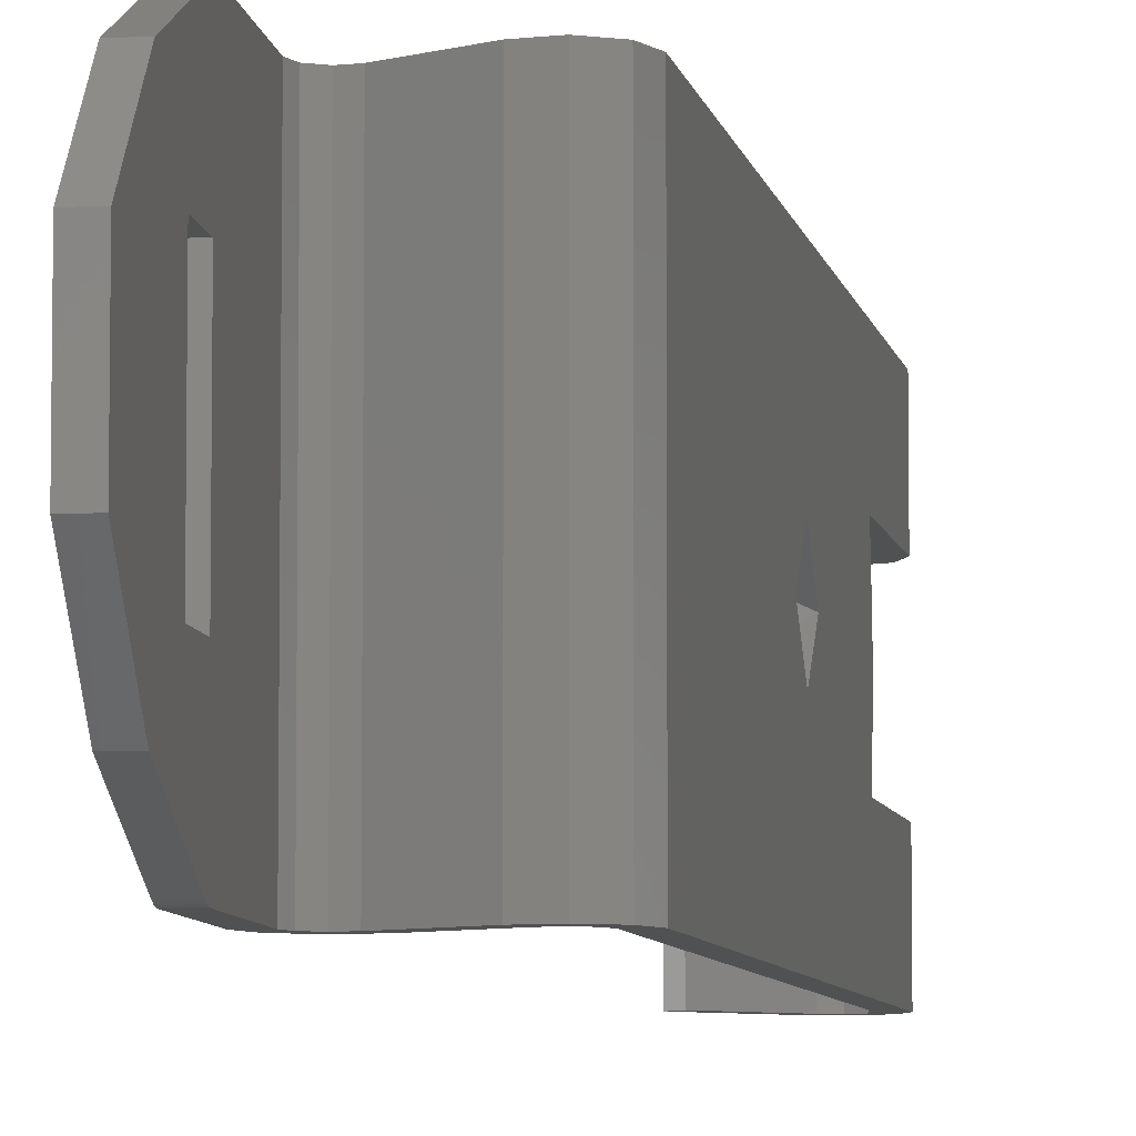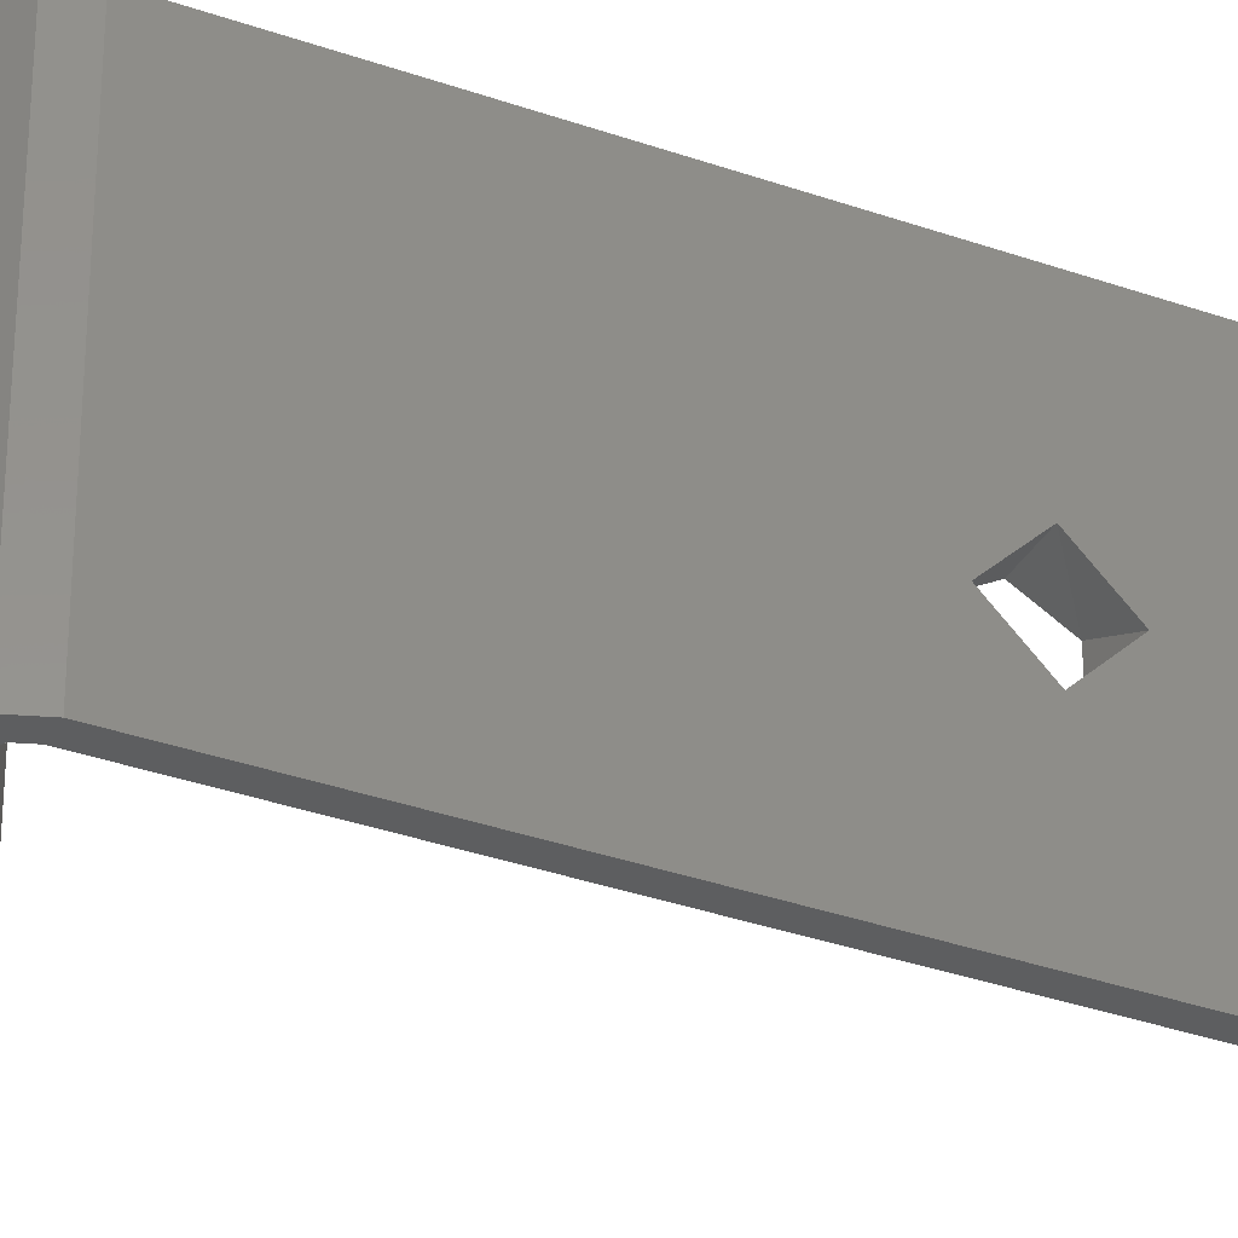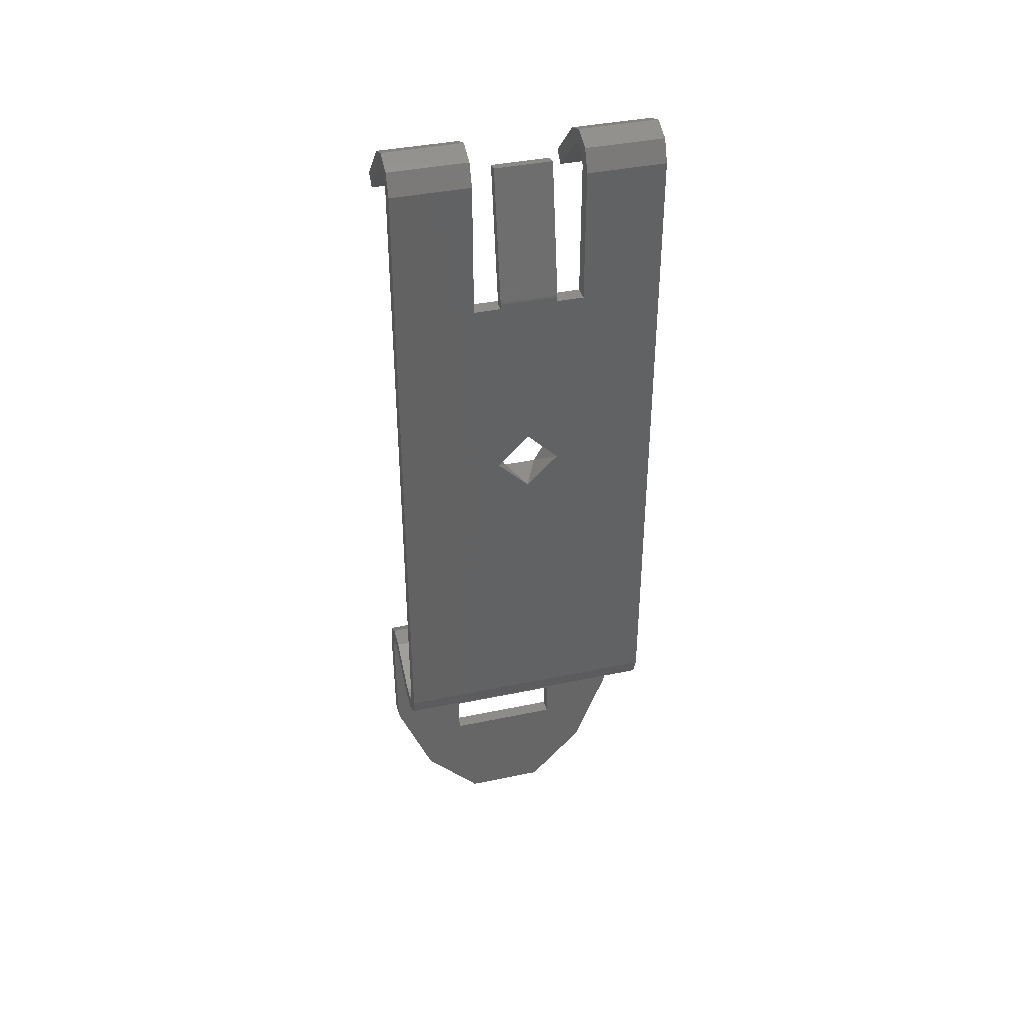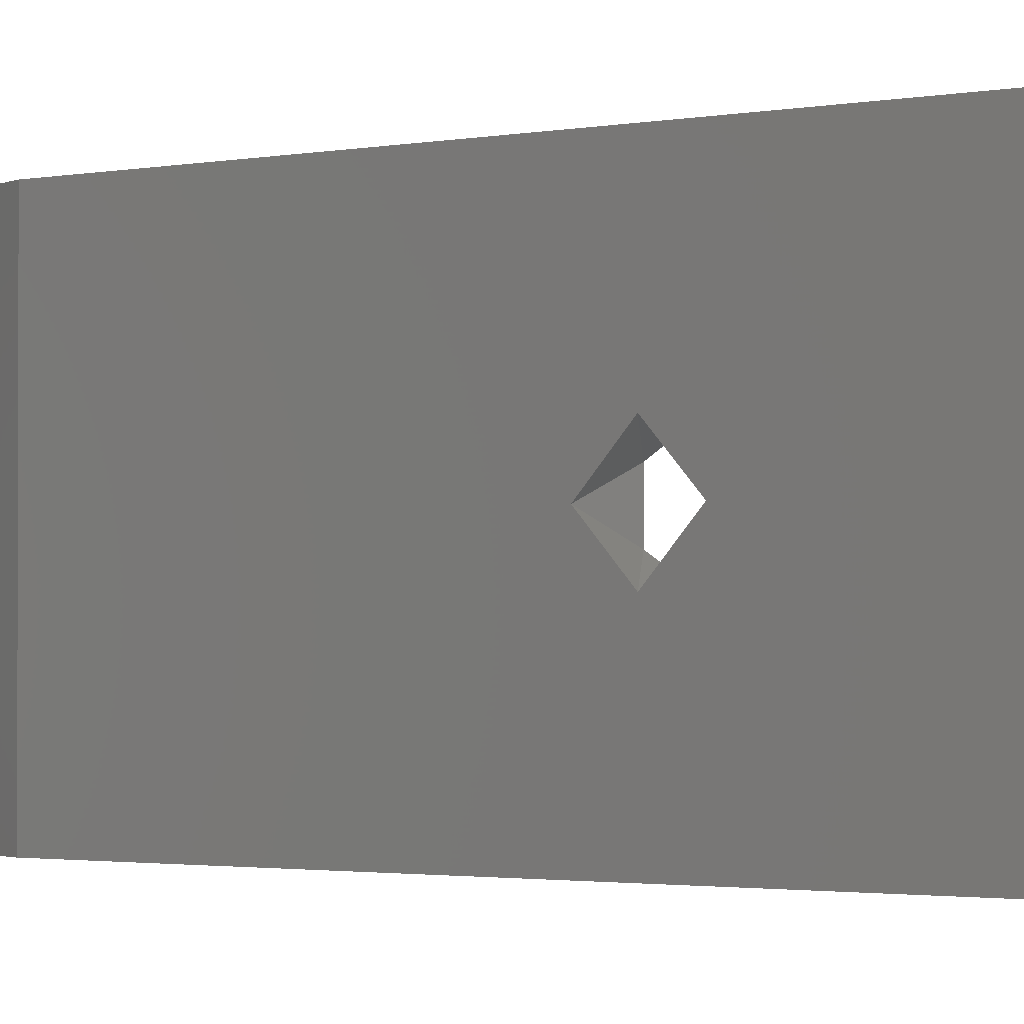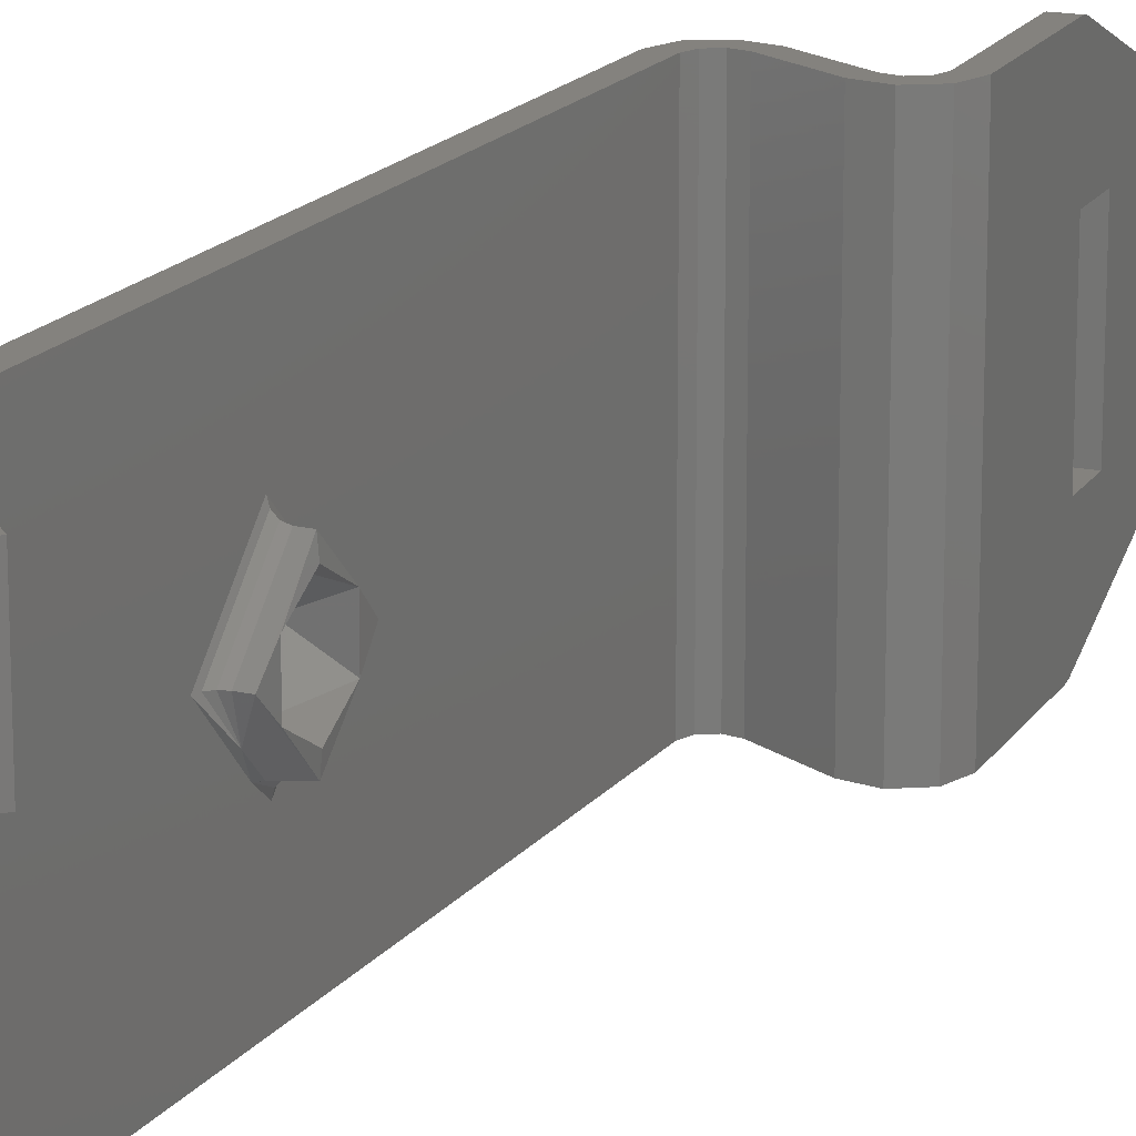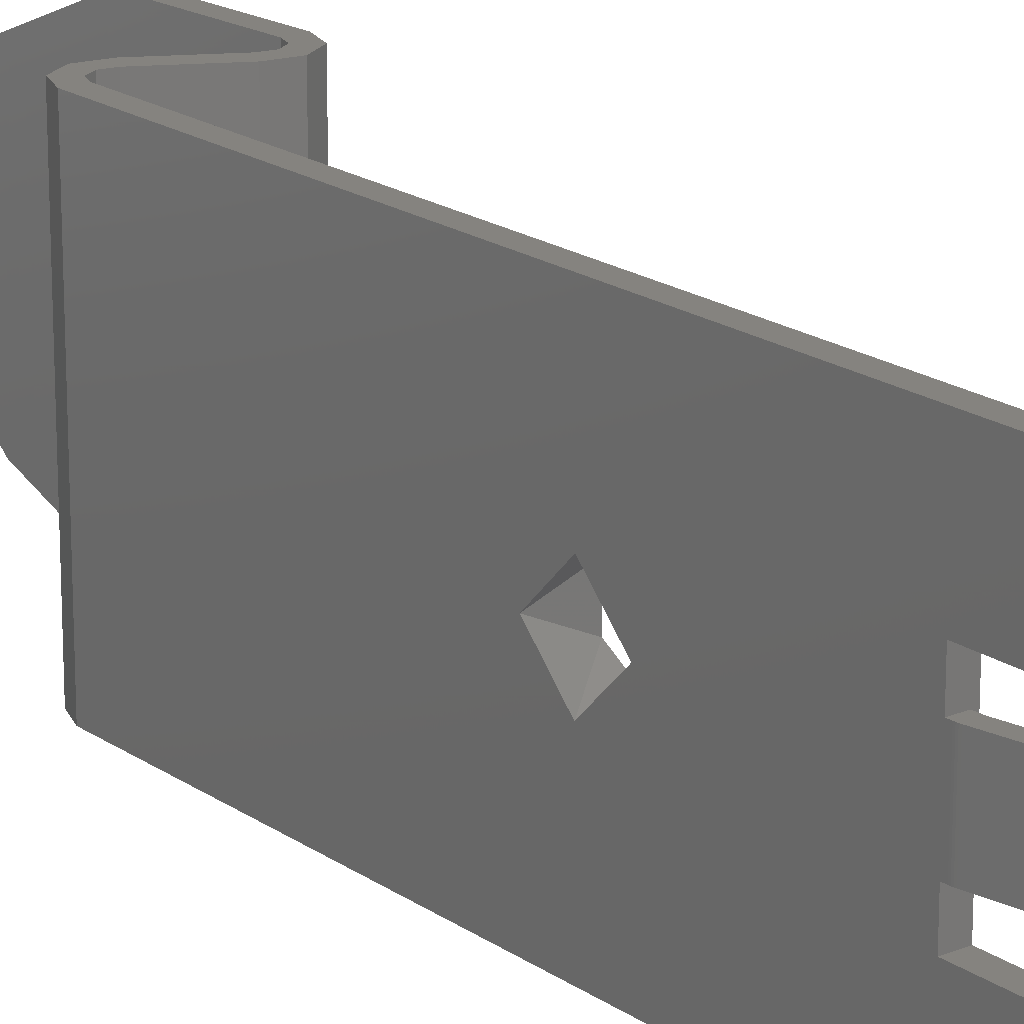
<metadata>
{"format":"stl","ext":"stl","renderer":"f3d","projection":"perspective","resolution":1024,"background":"white","views":[{"elev":-6.7,"azim":-170.1,"up":"+Y"},{"elev":-34.2,"azim":-115.6,"up":"+Y"},{"elev":39.0,"azim":-104.7,"up":"+Z"},{"elev":-1.5,"azim":-47.4,"up":"+Y"},{"elev":17.4,"azim":25.2,"up":"+Y"},{"elev":19.0,"azim":-37.9,"up":"+Y"}]}
</metadata>
<code>
# stl→obj: 161 verts, 334 faces
v 0.08817 0.1088 0.4349
v 0.08811 0.1088 0.4351
v 0.08861 0.1077 0.4343
v 0.08836 0.1088 0.4347
v 0.08861 0.1088 0.4346
v 0.08817 0.1113 0.4324
v 0.08811 0.1116 0.4324
v 0.08836 0.1112 0.4324
v 0.08861 0.1111 0.4324
v 0.08817 0.1088 0.4299
v 0.08811 0.1088 0.4296
v 0.08836 0.1088 0.43
v 0.08861 0.1088 0.4301
v 0.08817 0.1063 0.4324
v 0.08811 0.1061 0.4324
v 0.08836 0.1065 0.4324
v 0.08861 0.1066 0.4324
v 0.08836 0.1068 0.4335
v 0.08861 0.1069 0.4335
v 0.08811 0.1018 0.4154
v 0.08811 0.1158 0.4154
v 0.08811 0.1059 0.4424
v 0.08811 0.1018 0.4495
v 0.08811 0.1117 0.4424
v 0.08811 0.1059 0.4495
v 0.08811 0.1158 0.4495
v 0.08811 0.1117 0.4495
v 0.08834 0.1059 0.45
v 0.0873 0.1059 0.4495
v 0.08777 0.1059 0.4506
v 0.0889 0.1059 0.4503
v 0.08889 0.1059 0.4511
v 0.09002 0.1059 0.4506
v 0.08946 0.1059 0.45
v 0.09253 0.1059 0.4482
v 0.09198 0.1059 0.4476
v 0.0873 0.1059 0.4424
v 0.0873 0.1088 0.4307
v 0.0873 0.1158 0.4154
v 0.0873 0.1018 0.4154
v 0.0873 0.1072 0.4324
v 0.0873 0.1105 0.4324
v 0.0873 0.1088 0.434
v 0.0873 0.1073 0.4424
v 0.0873 0.1018 0.4495
v 0.0873 0.1103 0.4424
v 0.0873 0.1073 0.4426
v 0.0873 0.1103 0.4426
v 0.0873 0.1117 0.4424
v 0.0873 0.1158 0.4495
v 0.0873 0.1117 0.4495
v 0.08889 0.1018 0.4511
v 0.09002 0.1018 0.4506
v 0.08777 0.1018 0.4506
v 0.09253 0.1018 0.4482
v 0.09198 0.1018 0.4476
v 0.08946 0.1018 0.45
v 0.0889 0.1018 0.4503
v 0.08834 0.1018 0.45
v 0.09341 0.1018 0.4146
v 0.09311 0.1018 0.4089
v 0.09391 0.1018 0.4088
v 0.09421 0.1018 0.4146
v 0.09388 0.1018 0.4156
v 0.09325 0.1018 0.4152
v 0.09294 0.1018 0.4162
v 0.09278 0.1018 0.4154
v 0.09184 0.1018 0.4161
v 0.09223 0.1018 0.4154
v 0.08929 0.1018 0.4147
v 0.08968 0.1018 0.414
v 0.08876 0.1018 0.4146
v 0.08861 0.1018 0.4138
v 0.08767 0.1018 0.4143
v 0.08829 0.1018 0.4148
v 0.09309 0.1019 0.4086
v 0.0931 0.1018 0.4087
v 0.09309 0.1019 0.4084
v 0.0931 0.1058 0.4086
v 0.09299 0.1058 0.4066
v 0.09286 0.1038 0.404
v 0.09341 0.1158 0.4146
v 0.0931 0.1118 0.4086
v 0.0927 0.1067 0.4011
v 0.09311 0.1158 0.4089
v 0.09309 0.1157 0.4084
v 0.0931 0.1158 0.4087
v 0.09309 0.1158 0.4086
v 0.09299 0.1118 0.4066
v 0.0927 0.1109 0.4011
v 0.09286 0.1139 0.404
v 0.09366 0.1038 0.404
v 0.09389 0.1019 0.4084
v 0.0939 0.1018 0.4087
v 0.09389 0.1019 0.4085
v 0.0939 0.1058 0.4086
v 0.09379 0.1058 0.4066
v 0.0939 0.1118 0.4086
v 0.09421 0.1158 0.4146
v 0.0935 0.1067 0.401
v 0.09391 0.1158 0.4088
v 0.09389 0.1158 0.4085
v 0.0939 0.1158 0.4087
v 0.09389 0.1157 0.4084
v 0.09379 0.1118 0.4066
v 0.0935 0.1109 0.401
v 0.09366 0.1139 0.404
v 0.09388 0.1158 0.4156
v 0.09294 0.1158 0.4162
v 0.09184 0.1158 0.4161
v 0.09325 0.1158 0.4152
v 0.09278 0.1158 0.4154
v 0.09223 0.1158 0.4154
v 0.08968 0.1158 0.414
v 0.08929 0.1158 0.4147
v 0.08876 0.1158 0.4146
v 0.08861 0.1158 0.4138
v 0.08767 0.1158 0.4143
v 0.08829 0.1158 0.4148
v 0.08946 0.1158 0.45
v 0.09253 0.1158 0.4482
v 0.09198 0.1158 0.4476
v 0.09002 0.1158 0.4506
v 0.0889 0.1158 0.4503
v 0.08889 0.1158 0.4511
v 0.08777 0.1158 0.4506
v 0.08834 0.1158 0.45
v 0.0889 0.1117 0.4503
v 0.08946 0.1117 0.45
v 0.08834 0.1117 0.45
v 0.09198 0.1117 0.4476
v 0.09253 0.1117 0.4482
v 0.09002 0.1117 0.4506
v 0.08889 0.1117 0.4511
v 0.08777 0.1117 0.4506
v 0.0879 0.1103 0.4424
v 0.0879 0.1073 0.4424
v 0.0879 0.1073 0.4426
v 0.08731 0.1073 0.4426
v 0.08731 0.1073 0.4427
v 0.08791 0.1073 0.4427
v 0.08732 0.1073 0.4428
v 0.08854 0.1073 0.4497
v 0.08912 0.1073 0.4496
v 0.08791 0.1103 0.4427
v 0.08912 0.1103 0.4496
v 0.08854 0.1103 0.4497
v 0.08732 0.1103 0.4428
v 0.08731 0.1103 0.4426
v 0.08731 0.1103 0.4427
v 0.0879 0.1103 0.4426
v 0.08911 0.1097 0.4338
v 0.08911 0.1105 0.4324
v 0.08911 0.108 0.4338
v 0.08911 0.1072 0.4324
v 0.08911 0.108 0.4309
v 0.08911 0.1097 0.4309
v 0.08905 0.1066 0.4324
v 0.08905 0.1088 0.4346
v 0.08905 0.1111 0.4324
v 0.08905 0.1088 0.4301
f 1 2 3
f 4 1 3
f 5 4 3
f 6 2 1
f 6 7 2
f 8 5 9
f 8 1 4
f 8 4 5
f 8 6 1
f 10 11 7
f 10 7 6
f 12 9 13
f 12 6 8
f 12 8 9
f 12 10 6
f 14 15 11
f 14 11 10
f 16 13 17
f 16 10 12
f 16 14 10
f 16 12 13
f 18 17 19
f 18 19 3
f 18 2 15
f 18 16 17
f 18 14 16
f 18 15 14
f 18 3 2
f 11 20 21
f 15 20 11
f 7 11 21
f 22 15 2
f 23 15 22
f 23 20 15
f 24 2 7
f 24 22 2
f 25 23 22
f 26 27 24
f 26 24 7
f 26 7 21
f 28 29 30
f 31 30 32
f 31 28 30
f 25 29 28
f 33 31 32
f 34 31 33
f 35 34 33
f 36 34 35
f 37 29 25
f 22 37 25
f 38 39 40
f 41 38 40
f 42 39 38
f 37 43 41
f 44 43 37
f 45 37 41
f 45 41 40
f 46 44 47
f 46 43 44
f 48 46 47
f 49 42 43
f 49 43 46
f 29 37 45
f 50 49 51
f 50 39 42
f 50 42 49
f 52 33 32
f 52 53 33
f 54 32 30
f 54 52 32
f 45 30 29
f 45 54 30
f 55 35 33
f 53 55 33
f 36 55 56
f 36 35 55
f 34 56 57
f 34 36 56
f 58 34 57
f 58 31 34
f 59 28 31
f 59 31 58
f 23 25 28
f 23 28 59
f 60 61 62
f 60 62 63
f 64 60 63
f 65 60 64
f 66 67 65
f 66 65 64
f 68 69 67
f 68 67 66
f 70 71 69
f 70 69 68
f 72 73 71
f 72 71 70
f 74 72 75
f 74 73 72
f 40 75 20
f 40 74 75
f 57 56 55
f 53 57 55
f 58 57 53
f 52 58 53
f 54 23 59
f 54 59 58
f 54 58 52
f 54 45 23
f 20 23 45
f 20 45 40
f 76 77 61
f 78 76 61
f 79 61 60
f 79 78 61
f 80 78 79
f 81 78 80
f 82 79 60
f 83 79 82
f 84 81 80
f 85 83 82
f 86 85 87
f 86 87 88
f 86 89 83
f 86 83 85
f 90 80 89
f 90 84 80
f 91 90 89
f 91 89 86
f 92 93 78
f 81 92 78
f 93 62 94
f 93 94 95
f 96 63 62
f 96 62 93
f 97 96 93
f 92 97 93
f 98 99 63
f 98 63 96
f 100 97 92
f 101 99 98
f 102 103 101
f 104 98 105
f 104 101 98
f 104 102 101
f 106 105 97
f 106 97 100
f 107 105 106
f 107 104 105
f 63 99 108
f 64 108 109
f 64 63 108
f 66 109 110
f 66 64 109
f 68 66 110
f 99 101 85
f 82 99 85
f 108 99 82
f 111 108 82
f 109 111 112
f 109 112 113
f 109 108 111
f 110 109 113
f 114 110 113
f 115 110 114
f 116 114 117
f 116 115 114
f 118 119 116
f 118 116 117
f 39 21 119
f 39 119 118
f 120 121 122
f 123 121 120
f 124 123 120
f 125 123 124
f 126 124 127
f 126 127 26
f 126 125 124
f 126 26 50
f 21 39 26
f 39 50 26
f 110 70 68
f 115 70 110
f 75 21 20
f 75 119 21
f 72 116 119
f 72 119 75
f 70 115 116
f 70 116 72
f 128 120 129
f 128 124 120
f 130 127 124
f 130 124 128
f 27 26 127
f 27 127 130
f 129 131 132
f 133 129 132
f 128 129 133
f 51 49 24
f 51 24 27
f 134 128 133
f 135 27 130
f 135 130 128
f 135 128 134
f 135 51 27
f 134 133 123
f 134 125 126
f 134 123 125
f 135 134 126
f 51 126 50
f 51 135 126
f 132 121 123
f 133 132 123
f 122 121 132
f 122 132 131
f 120 122 131
f 120 131 129
f 136 24 49
f 46 136 49
f 37 137 44
f 37 22 137
f 22 24 136
f 22 136 137
f 47 44 137
f 47 137 138
f 139 47 138
f 140 138 141
f 140 139 138
f 142 141 141
f 142 141 141
f 142 140 141
f 143 141 144
f 143 142 141
f 145 146 144
f 145 144 141
f 146 143 144
f 147 143 146
f 142 143 147
f 148 142 147
f 149 48 47
f 149 47 139
f 150 139 140
f 150 149 139
f 148 140 142
f 148 150 140
f 48 136 46
f 48 151 136
f 149 151 48
f 150 145 151
f 150 151 149
f 148 145 145
f 148 145 145
f 148 145 150
f 147 146 145
f 147 145 148
f 136 138 137
f 151 138 136
f 145 138 151
f 145 141 138
f 145 141 141
f 145 141 145
f 145 141 141
f 145 141 145
f 74 40 39
f 74 39 118
f 73 118 117
f 73 74 118
f 71 117 114
f 71 73 117
f 114 69 71
f 114 113 69
f 60 111 82
f 65 112 111
f 65 111 60
f 67 113 112
f 67 112 65
f 69 113 67
f 102 86 88
f 102 104 86
f 103 88 87
f 103 102 88
f 101 87 85
f 101 103 87
f 107 86 104
f 91 86 107
f 90 91 107
f 90 107 106
f 84 106 100
f 84 90 106
f 81 100 92
f 81 84 100
f 76 78 93
f 76 93 95
f 77 95 94
f 77 76 95
f 61 94 62
f 61 77 94
f 105 83 89
f 105 98 83
f 98 96 79
f 83 98 79
f 96 97 80
f 79 96 80
f 97 105 89
f 80 97 89
f 152 42 153
f 152 43 42
f 154 41 43
f 154 43 152
f 155 41 154
f 156 38 41
f 156 41 155
f 157 42 38
f 157 38 156
f 153 42 157
f 154 158 155
f 159 158 154
f 152 159 154
f 160 152 153
f 160 159 152
f 157 160 153
f 161 160 157
f 156 161 157
f 158 156 155
f 158 161 156
f 19 17 158
f 3 158 159
f 3 19 158
f 5 3 159
f 9 159 160
f 9 5 159
f 13 160 161
f 13 9 160
f 17 161 158
f 17 13 161

</code>
